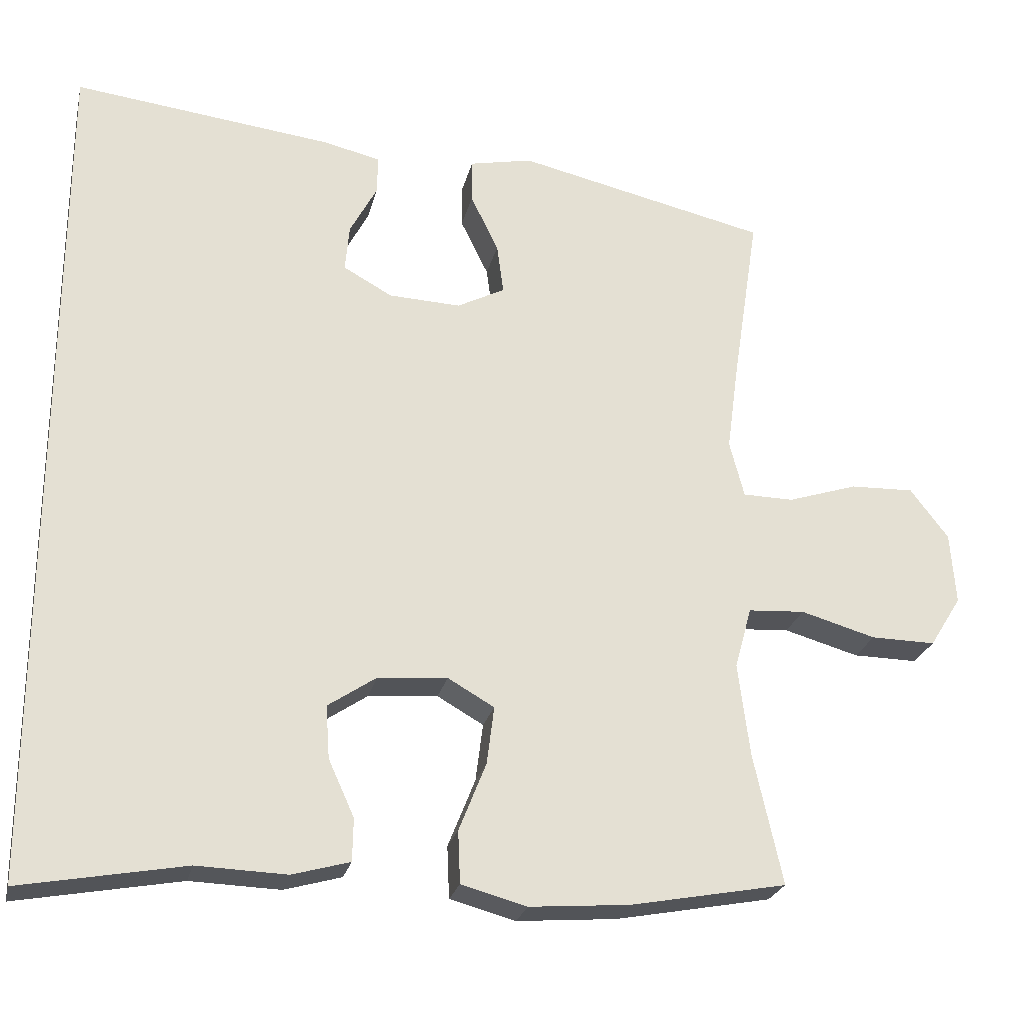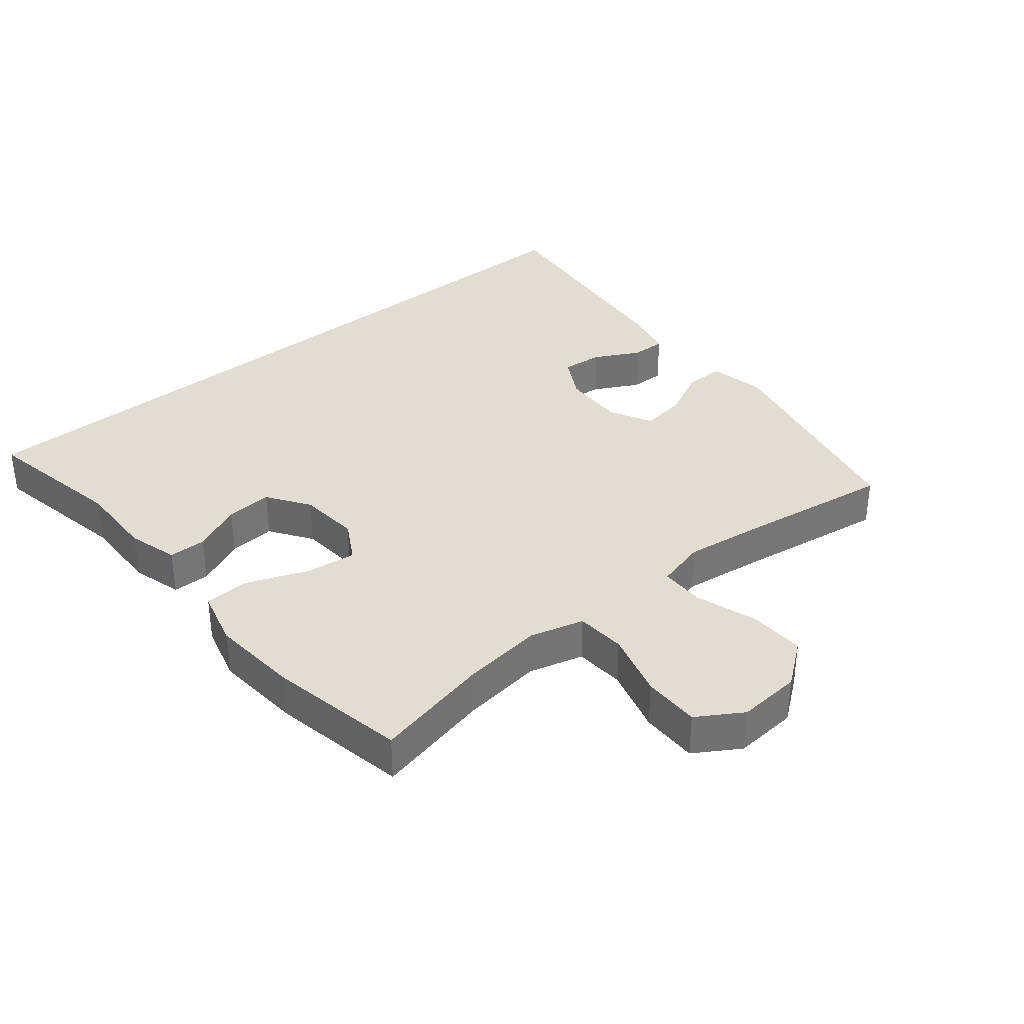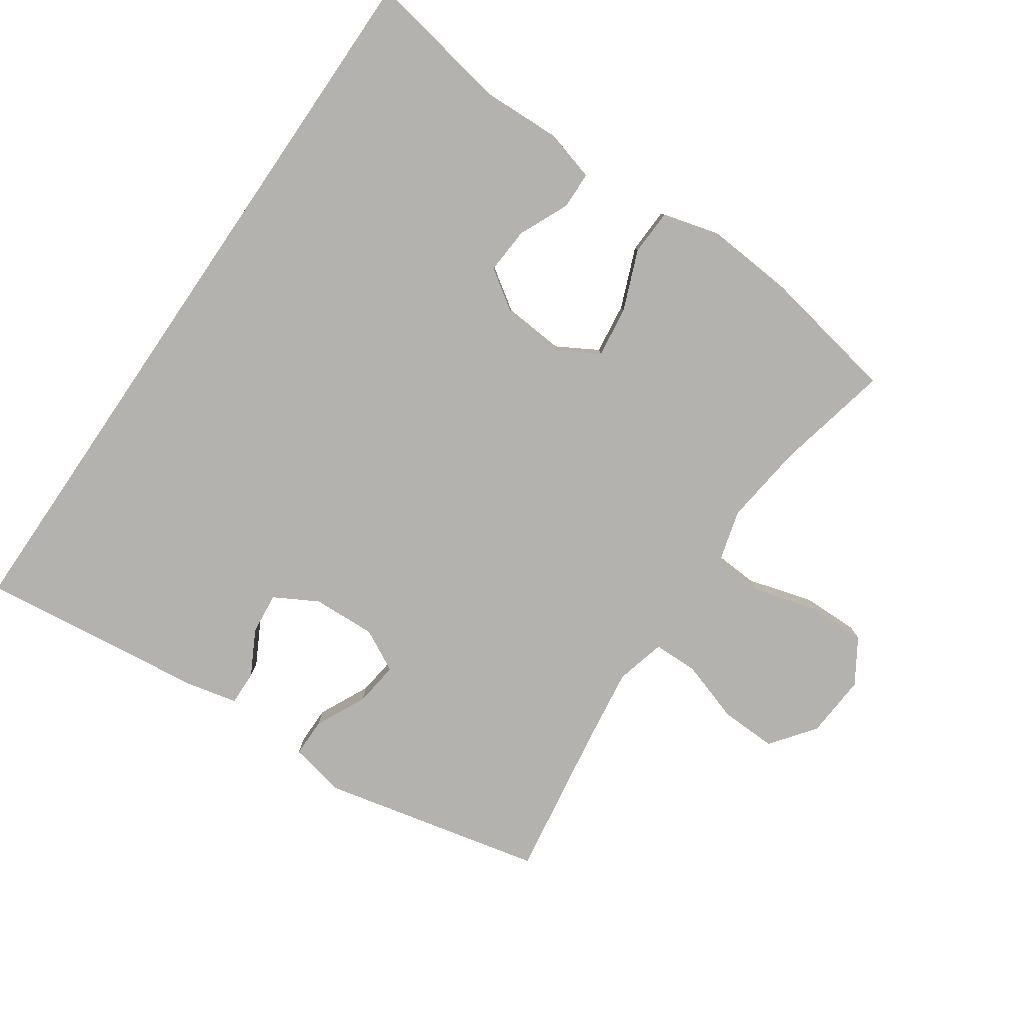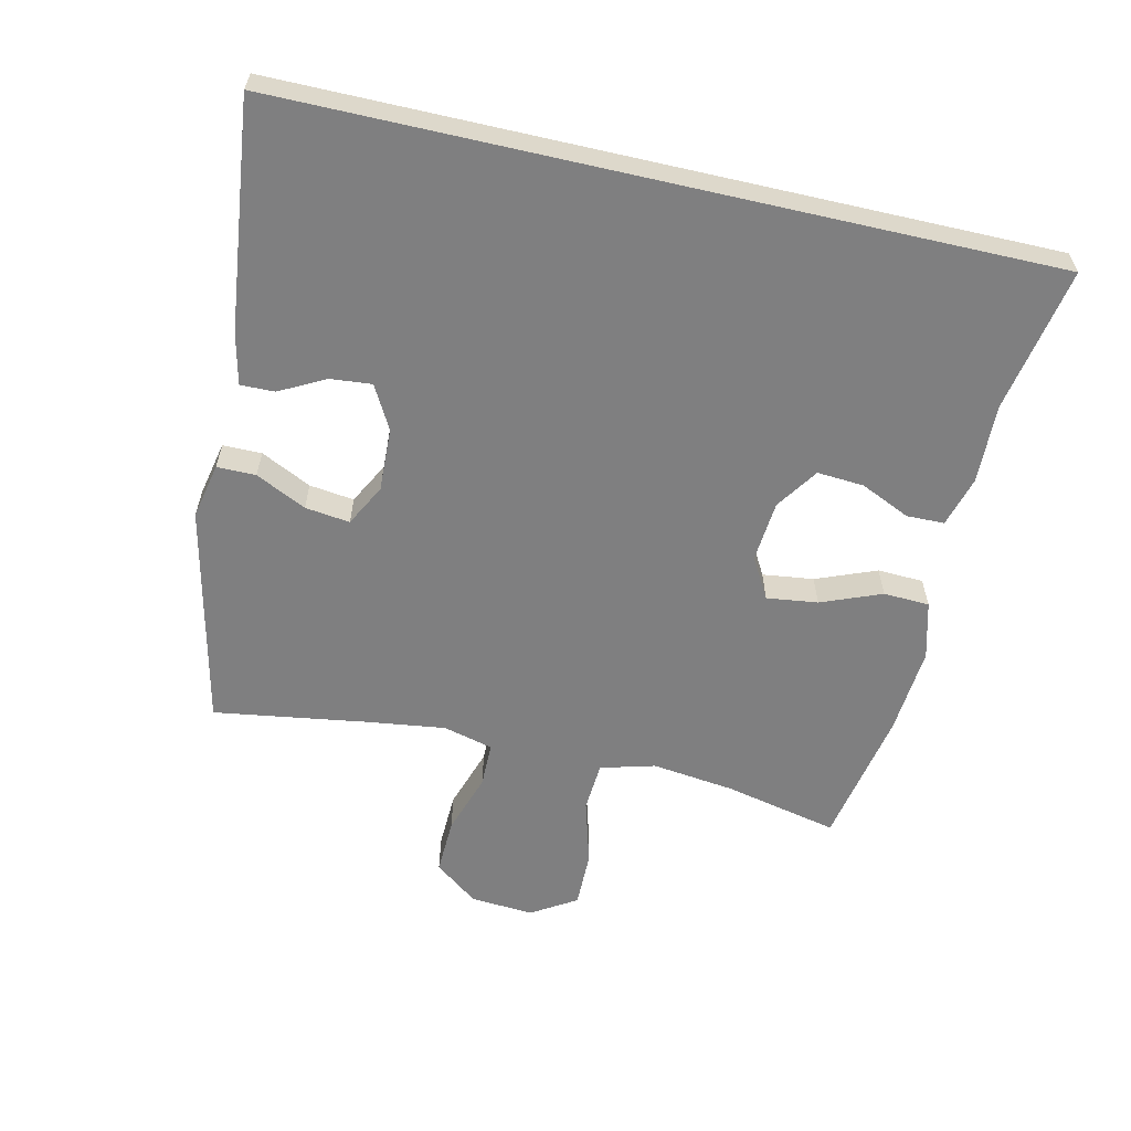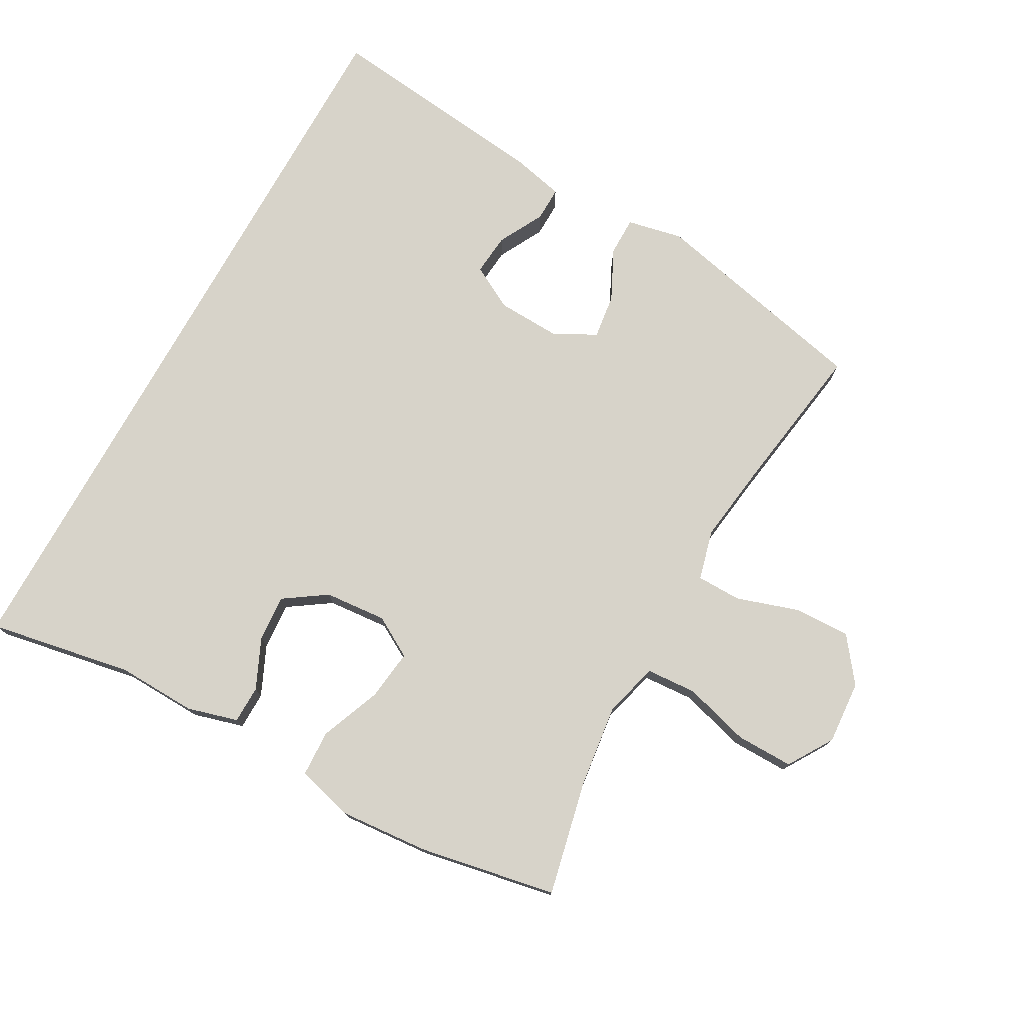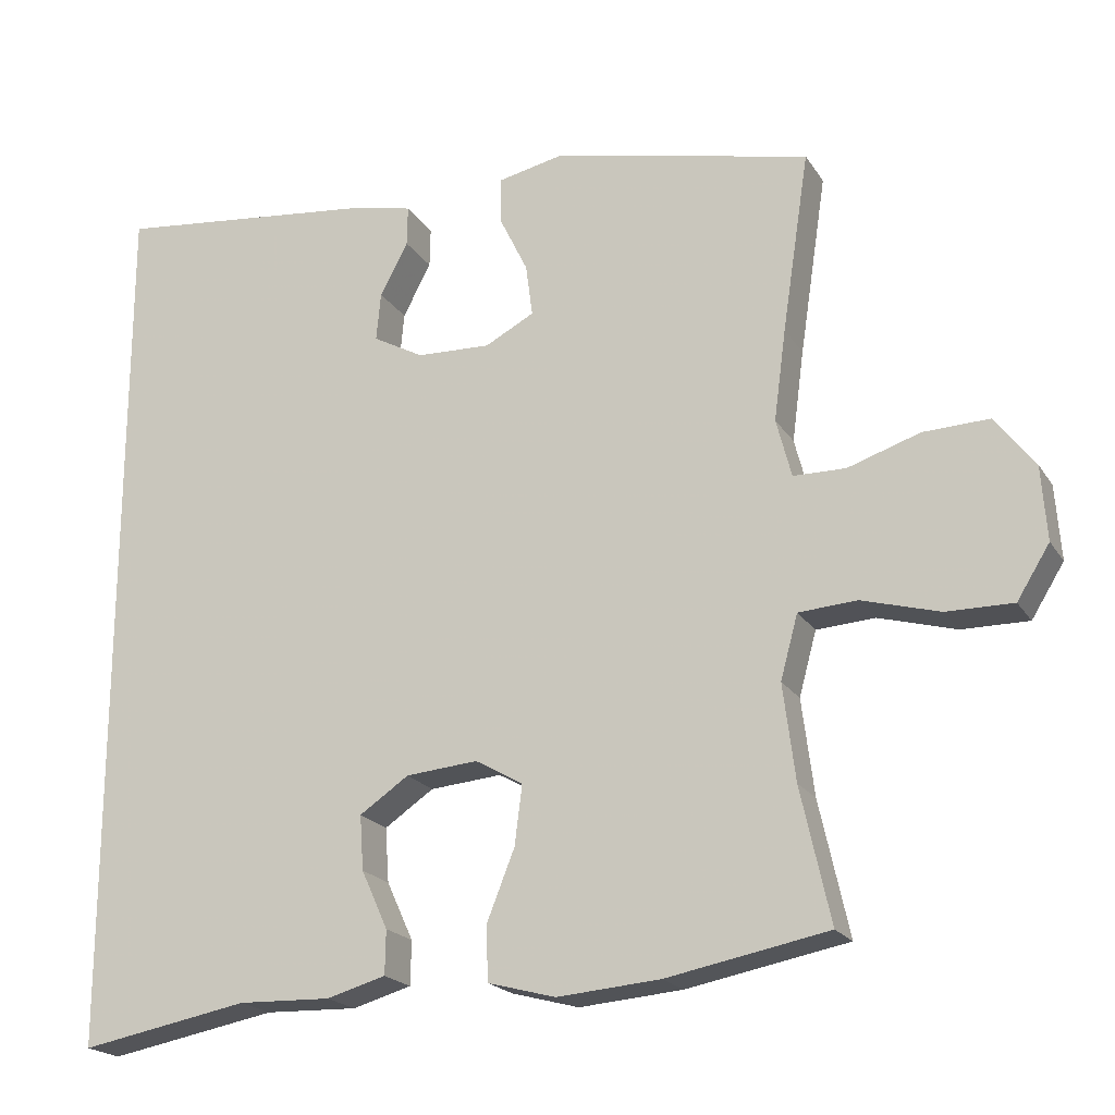
<metadata>
{"format":"obj","ext":"obj","renderer":"f3d","projection":"perspective","resolution":1024,"background":"white","views":[{"elev":-24.9,"azim":167.1,"up":"+Z"},{"elev":35.3,"azim":-129.5,"up":"+Y"},{"elev":-79.8,"azim":145.6,"up":"+Y"},{"elev":-59.8,"azim":77.1,"up":"+Y"},{"elev":76.1,"azim":-150.9,"up":"+Y"},{"elev":-20.4,"azim":-156.4,"up":"+Z"}]}
</metadata>
<code>
v -0.5 0.07 0.5
v -0.157 0.07 0.577
v -0.071 0.07 0.559
v -0.071 0.07 0.499
v -0.109 0.07 0.421
v -0.118 0.07 0.352
v -0.053 0.07 0.318
v 0.045 0.07 0.322
v 0.112 0.07 0.359
v 0.106 0.07 0.423
v 0.069 0.07 0.493
v 0.068 0.07 0.546
v 0.147 0.07 0.564
v 0.5 0.07 0.605
v 0.5 0.07 -0.566
v 0.277 0.07 -0.525
v 0.155 0.07 -0.529
v 0.077 0.07 -0.507
v 0.076 0.07 -0.449
v 0.111 0.07 -0.372
v 0.116 0.07 -0.3
v 0.051 0.07 -0.256
v -0.044 0.07 -0.248
v -0.107 0.07 -0.284
v -0.097 0.07 -0.363
v -0.06 0.07 -0.456
v -0.063 0.07 -0.527
v -0.152 0.07 -0.551
v -0.288 0.07 -0.54
v -0.5 0.07 -0.5
v -0.461 0.07 -0.323
v -0.445 0.07 -0.196
v -0.468 0.07 -0.112
v -0.545 0.07 -0.107
v -0.647 0.07 -0.136
v -0.735 0.07 -0.137
v -0.778 0.07 -0.068
v -0.771 0.07 0.03
v -0.719 0.07 0.098
v -0.632 0.07 0.095
v -0.537 0.07 0.064
v -0.468 0.07 0.065
v -0.448 0.07 0.142
v -0.464 0.07 0.262
v -0.5 0 0.5
v -0.157 0 0.577
v -0.071 0 0.559
v -0.071 0 0.499
v -0.109 0 0.421
v -0.118 0 0.352
v -0.053 0 0.318
v 0.045 0 0.322
v 0.112 0 0.359
v 0.106 0 0.423
v 0.069 0 0.493
v 0.068 0 0.546
v 0.147 0 0.564
v 0.5 0 0.605
v 0.5 0 -0.566
v 0.277 0 -0.525
v 0.155 0 -0.529
v 0.077 0 -0.507
v 0.076 0 -0.449
v 0.111 0 -0.372
v 0.116 0 -0.3
v 0.051 0 -0.256
v -0.044 0 -0.248
v -0.107 0 -0.284
v -0.097 0 -0.363
v -0.06 0 -0.456
v -0.063 0 -0.527
v -0.152 0 -0.551
v -0.288 0 -0.54
v -0.5 0 -0.5
v -0.461 0 -0.323
v -0.445 0 -0.196
v -0.468 0 -0.112
v -0.545 0 -0.107
v -0.647 0 -0.136
v -0.735 0 -0.137
v -0.778 0 -0.068
v -0.771 0 0.03
v -0.719 0 0.098
v -0.632 0 0.095
v -0.537 0 0.064
v -0.468 0 0.065
v -0.448 0 0.142
v -0.464 0 0.262
f 39 40 41
f 38 39 41
f 37 38 41
f 36 37 41
f 35 36 41
f 34 35 41
f 33 34 41 42
f 32 33 42 43
f 29 30 31
f 28 29 31
f 27 28 31
f 26 27 31
f 25 26 31
f 24 25 31 32
f 23 24 32 43
f 18 19 20
f 17 18 20
f 16 17 20
f 16 20 21
f 15 16 21
f 14 15 21
f 12 13 14
f 11 12 14
f 10 11 14
f 9 10 14
f 9 14 21 22
f 3 4 5
f 2 3 5
f 1 2 5
f 44 1 5
f 44 5 6
f 43 44 6 7
f 23 43 7 8
f 8 9 22 23
f 85 84 83
f 85 83 82
f 85 82 81
f 85 81 80
f 85 80 79
f 85 79 78
f 86 85 78 77
f 87 86 77 76
f 75 74 73
f 75 73 72
f 75 72 71
f 75 71 70
f 75 70 69
f 76 75 69 68
f 87 76 68 67
f 64 63 62
f 64 62 61
f 64 61 60
f 65 64 60
f 65 60 59
f 65 59 58
f 58 57 56
f 58 56 55
f 58 55 54
f 58 54 53
f 66 65 58 53
f 49 48 47
f 49 47 46
f 49 46 45
f 49 45 88
f 50 49 88
f 51 50 88 87
f 52 51 87 67
f 67 66 53 52
f 1 45 46 2
f 2 46 47 3
f 3 47 48 4
f 4 48 49 5
f 5 49 50 6
f 6 50 51 7
f 7 51 52 8
f 8 52 53 9
f 9 53 54 10
f 10 54 55 11
f 11 55 56 12
f 12 56 57 13
f 13 57 58 14
f 14 58 59 15
f 15 59 60 16
f 16 60 61 17
f 17 61 62 18
f 18 62 63 19
f 19 63 64 20
f 20 64 65 21
f 21 65 66 22
f 22 66 67 23
f 23 67 68 24
f 24 68 69 25
f 25 69 70 26
f 26 70 71 27
f 27 71 72 28
f 28 72 73 29
f 29 73 74 30
f 30 74 75 31
f 31 75 76 32
f 32 76 77 33
f 33 77 78 34
f 34 78 79 35
f 35 79 80 36
f 36 80 81 37
f 37 81 82 38
f 38 82 83 39
f 39 83 84 40
f 40 84 85 41
f 41 85 86 42
f 42 86 87 43
f 43 87 88 44
f 44 88 45 1

</code>
